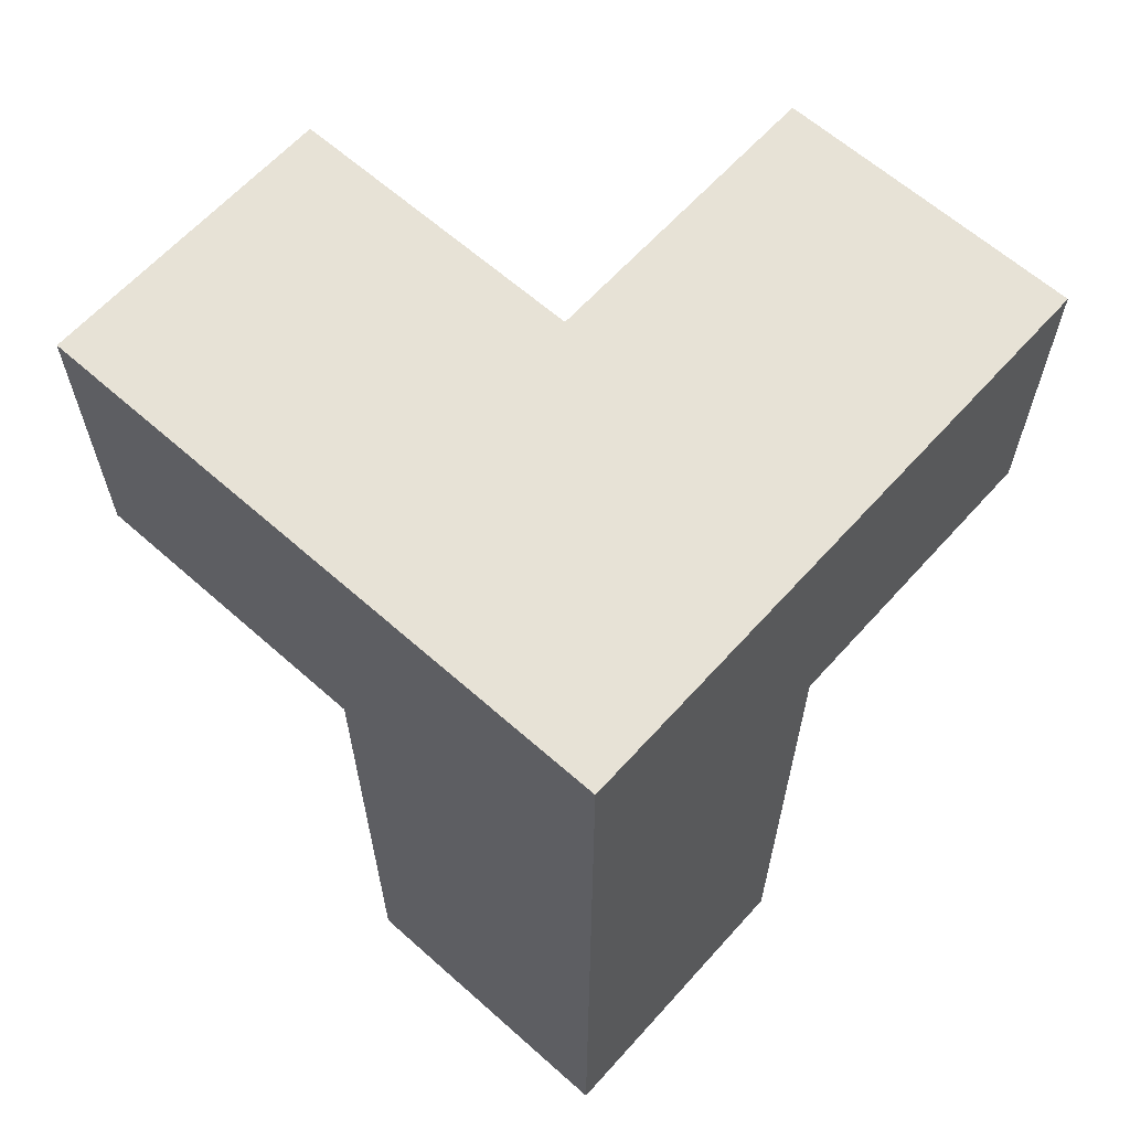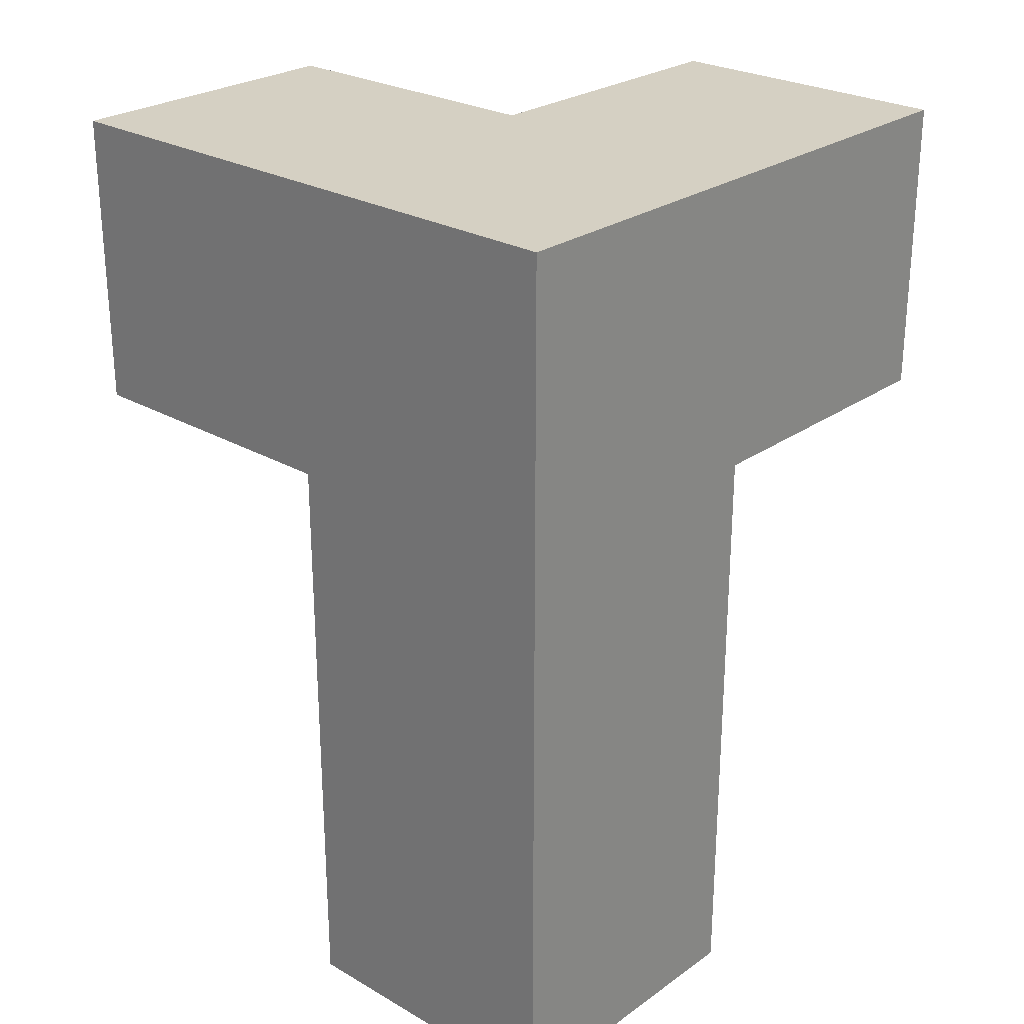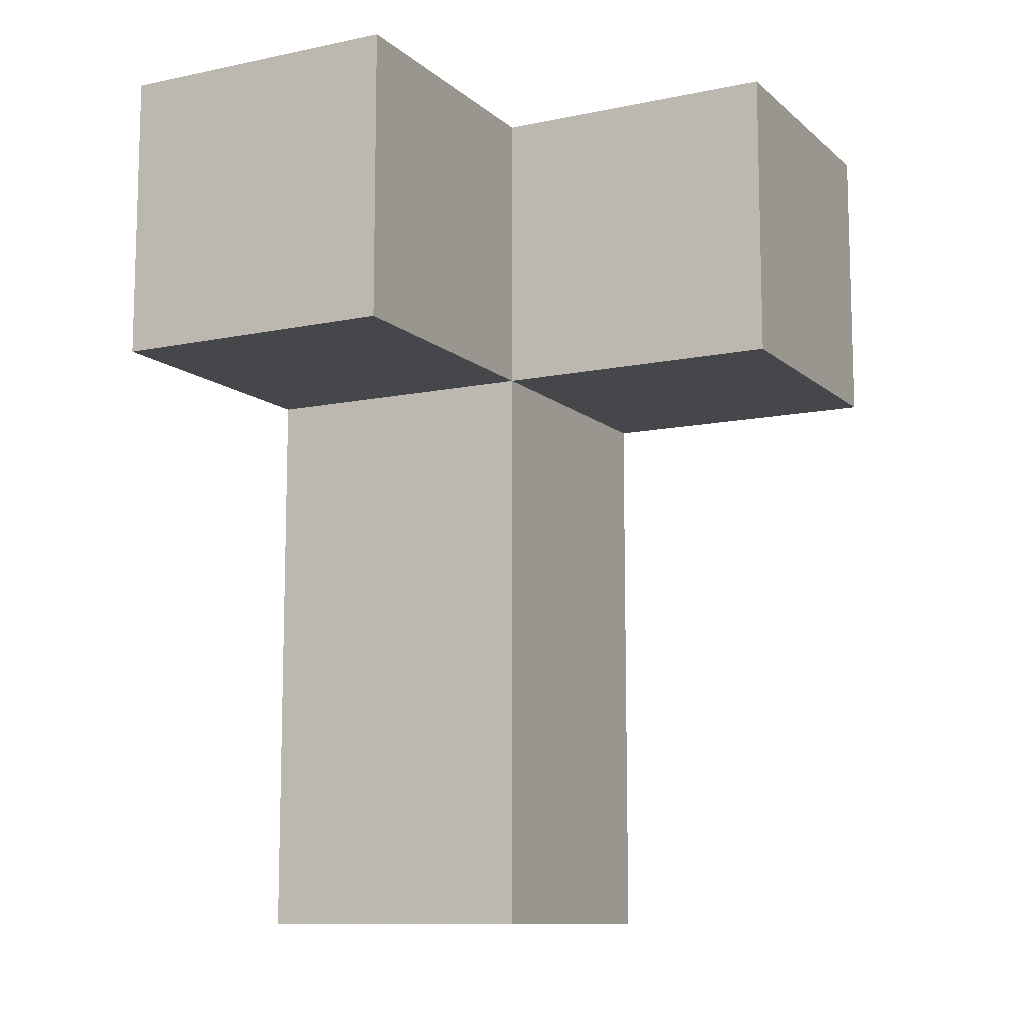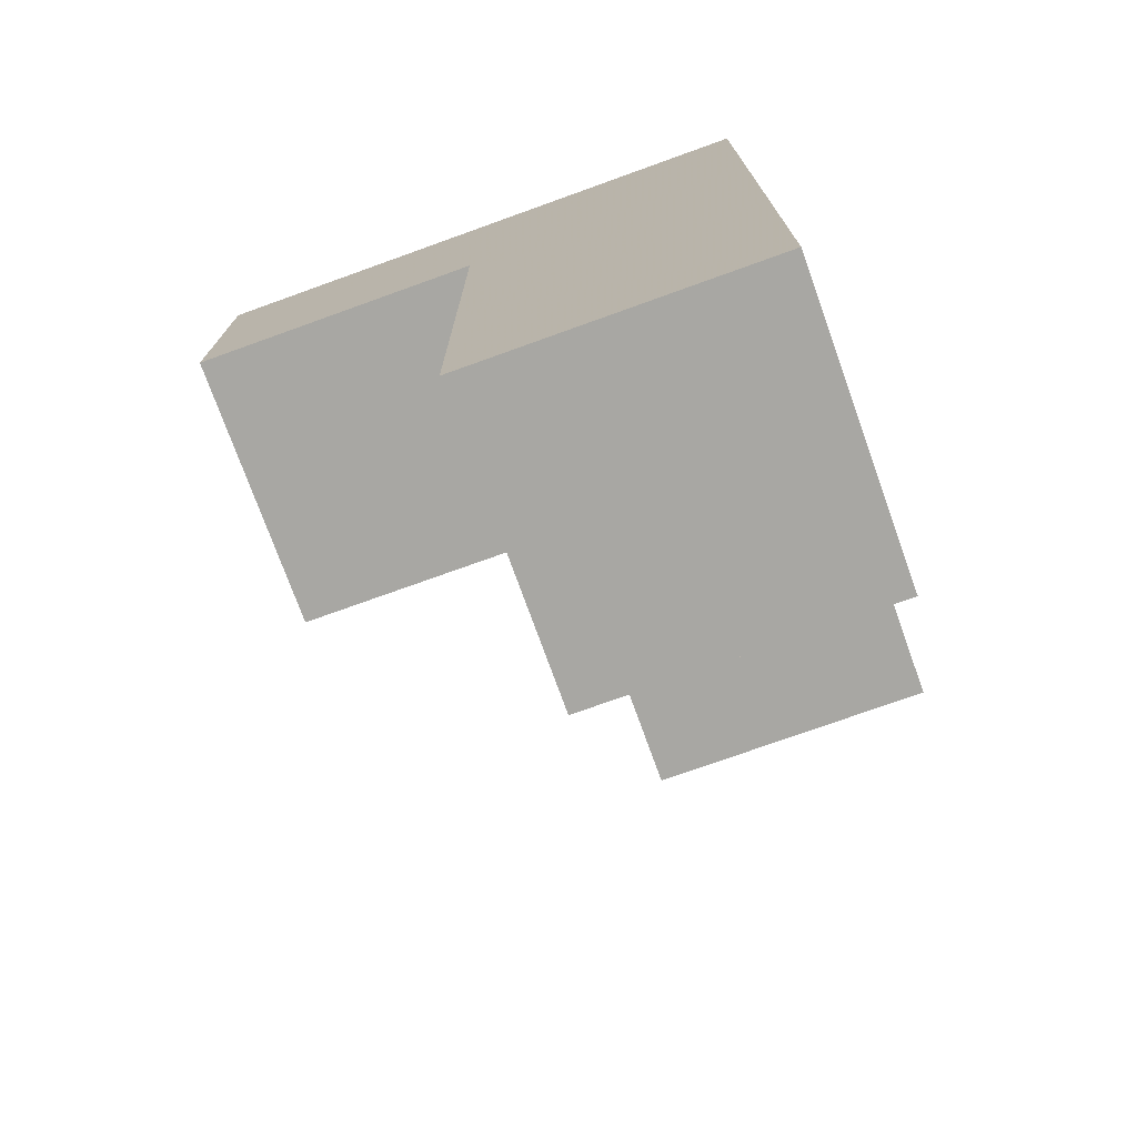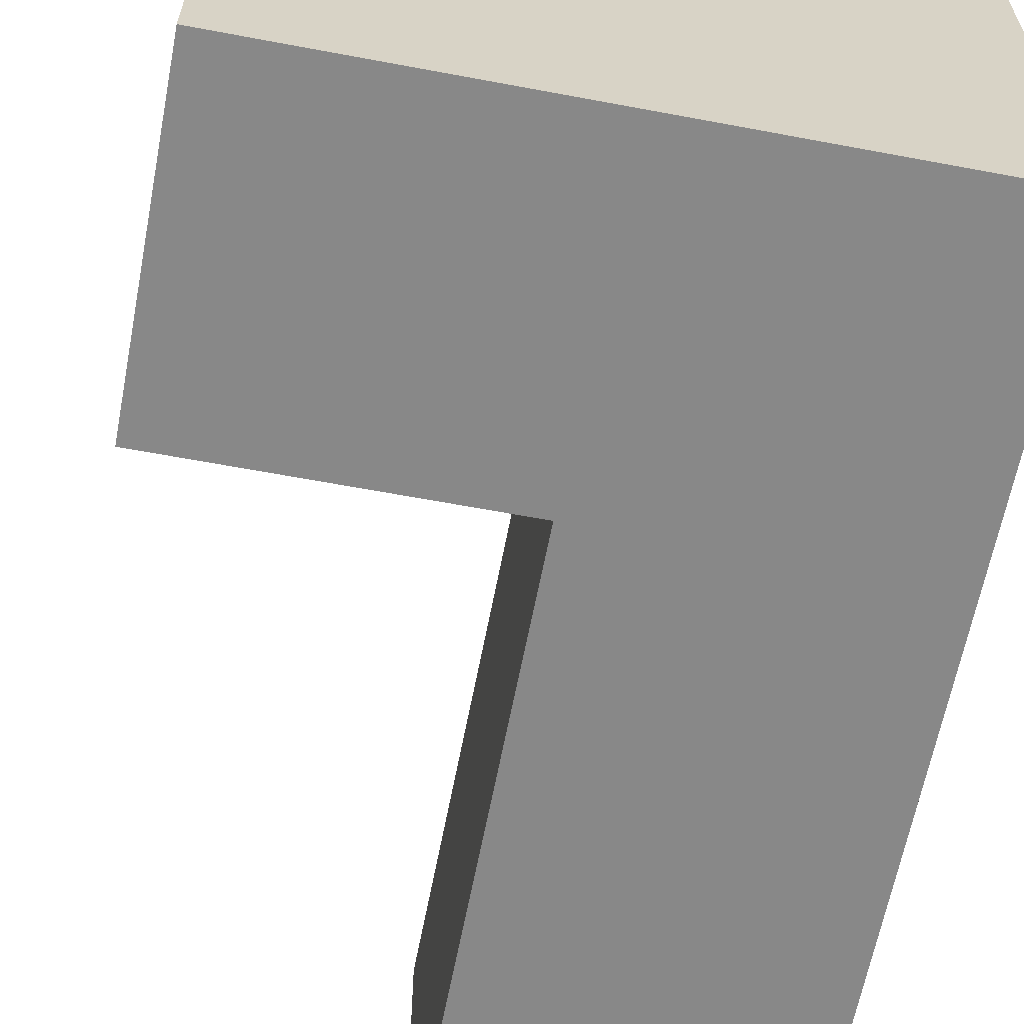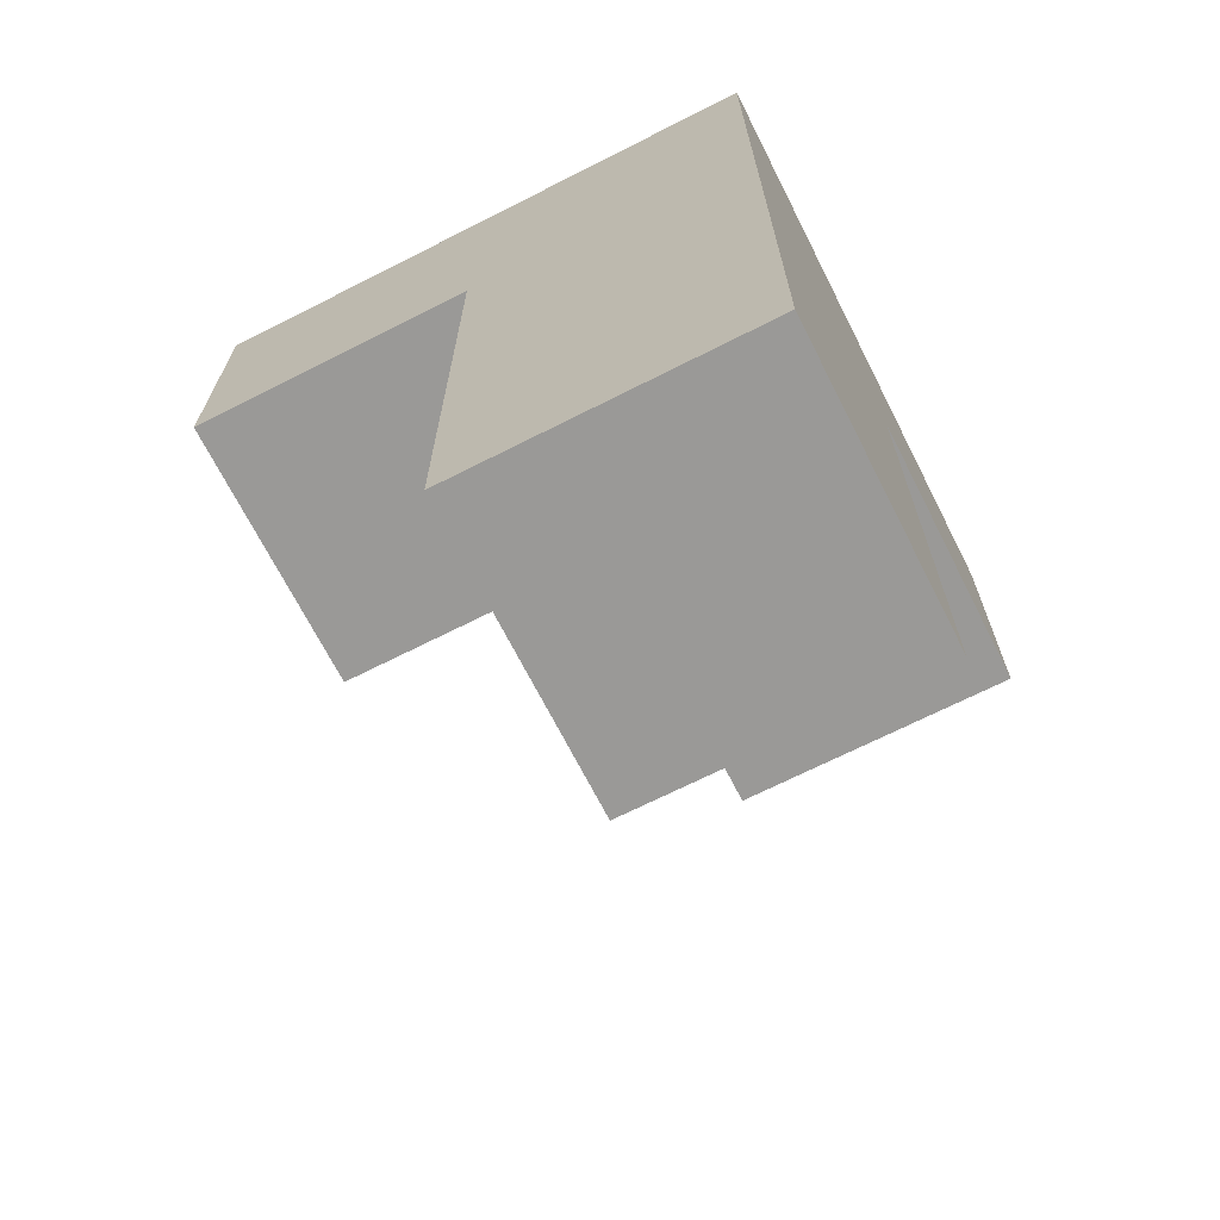
<metadata>
{"format":"obj","ext":"obj","renderer":"f3d","projection":"perspective","resolution":1024,"background":"white","views":[{"elev":63.1,"azim":-138.1,"up":"+Y"},{"elev":26.0,"azim":-137.8,"up":"+Y"},{"elev":-10.7,"azim":27.6,"up":"+Y"},{"elev":-74.5,"azim":-160.2,"up":"+Y"},{"elev":-62.8,"azim":169.2,"up":"+Z"},{"elev":-68.9,"azim":-153.1,"up":"+Y"}]}
</metadata>
<code>
v 1.998 0.01833 2.007
v 1.998 1.998 2.007
v 1.998 1.008 2.997
v 1.008 1.998 2.007
v 1.008 2.988 2.997
v 2.987 2.988 2.007
v 1.998 2.988 2.997
v 1.008 1.008 2.997
v 1.998 1.998 3.987
v 1.998 1.008 2.007
v 1.008 1.998 3.987
v 1.008 2.988 2.007
v 2.987 1.998 2.997
v 1.998 2.988 2.007
v 1.008 1.008 2.007
v 1.008 0.01833 2.997
v 1.998 0.01833 2.997
v 1.998 1.998 2.997
v 2.987 1.998 2.007
v 1.008 1.998 2.997
v 2.987 2.988 2.997
v 1.008 2.988 3.987
v 1.998 2.988 3.987
v 1.008 0.01833 2.007
f 1 24 10
f 15 10 24
f 16 17 8
f 3 8 17
f 24 1 16
f 17 16 1
f 15 24 8
f 16 8 24
f 1 10 17
f 3 17 10
f 10 15 2
f 4 2 15
f 8 3 20
f 18 20 3
f 4 15 20
f 8 20 15
f 10 2 3
f 18 3 2
f 2 4 14
f 12 14 4
f 14 12 7
f 5 7 12
f 12 4 5
f 20 5 4
f 19 2 6
f 14 6 2
f 18 13 7
f 21 7 13
f 2 19 18
f 13 18 19
f 6 14 21
f 7 21 14
f 19 6 13
f 21 13 6
f 11 9 22
f 23 22 9
f 20 18 11
f 9 11 18
f 7 5 23
f 22 23 5
f 5 20 22
f 11 22 20
f 18 7 9
f 23 9 7

</code>
